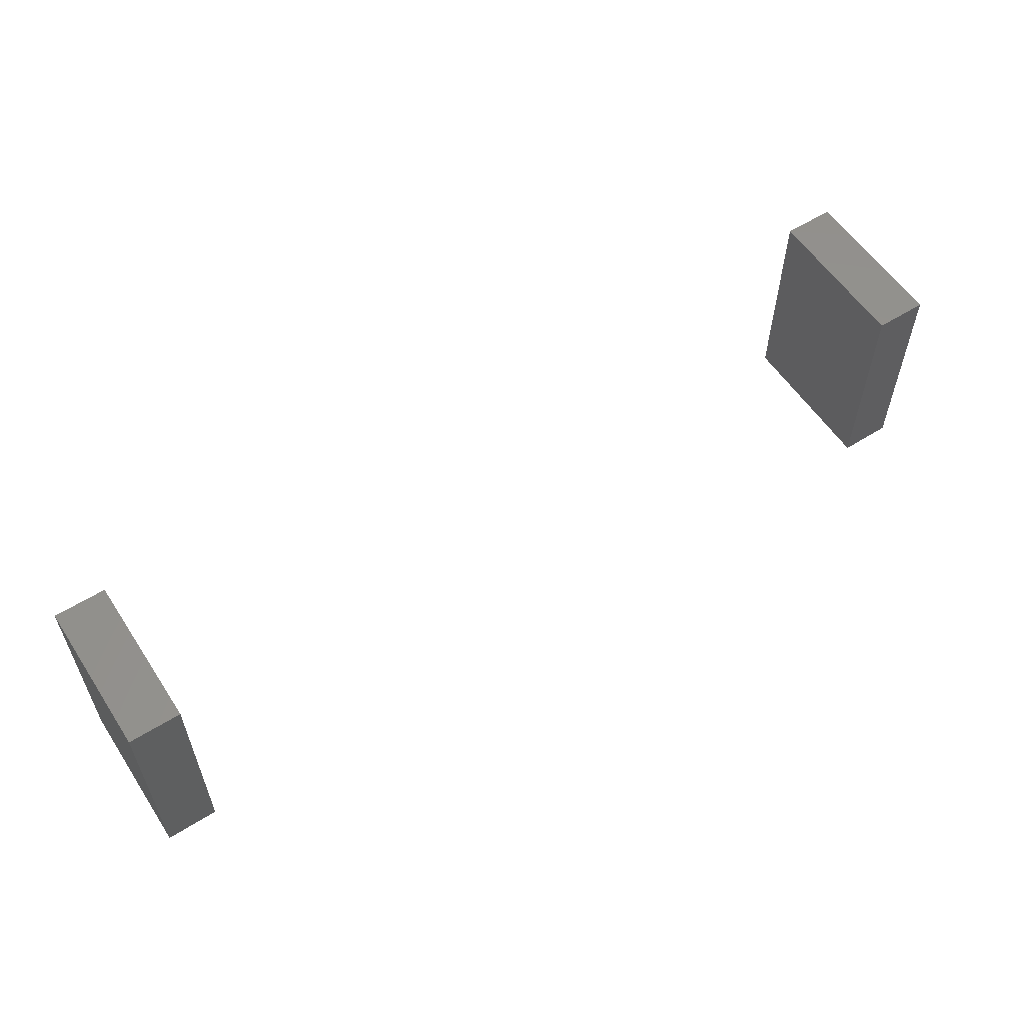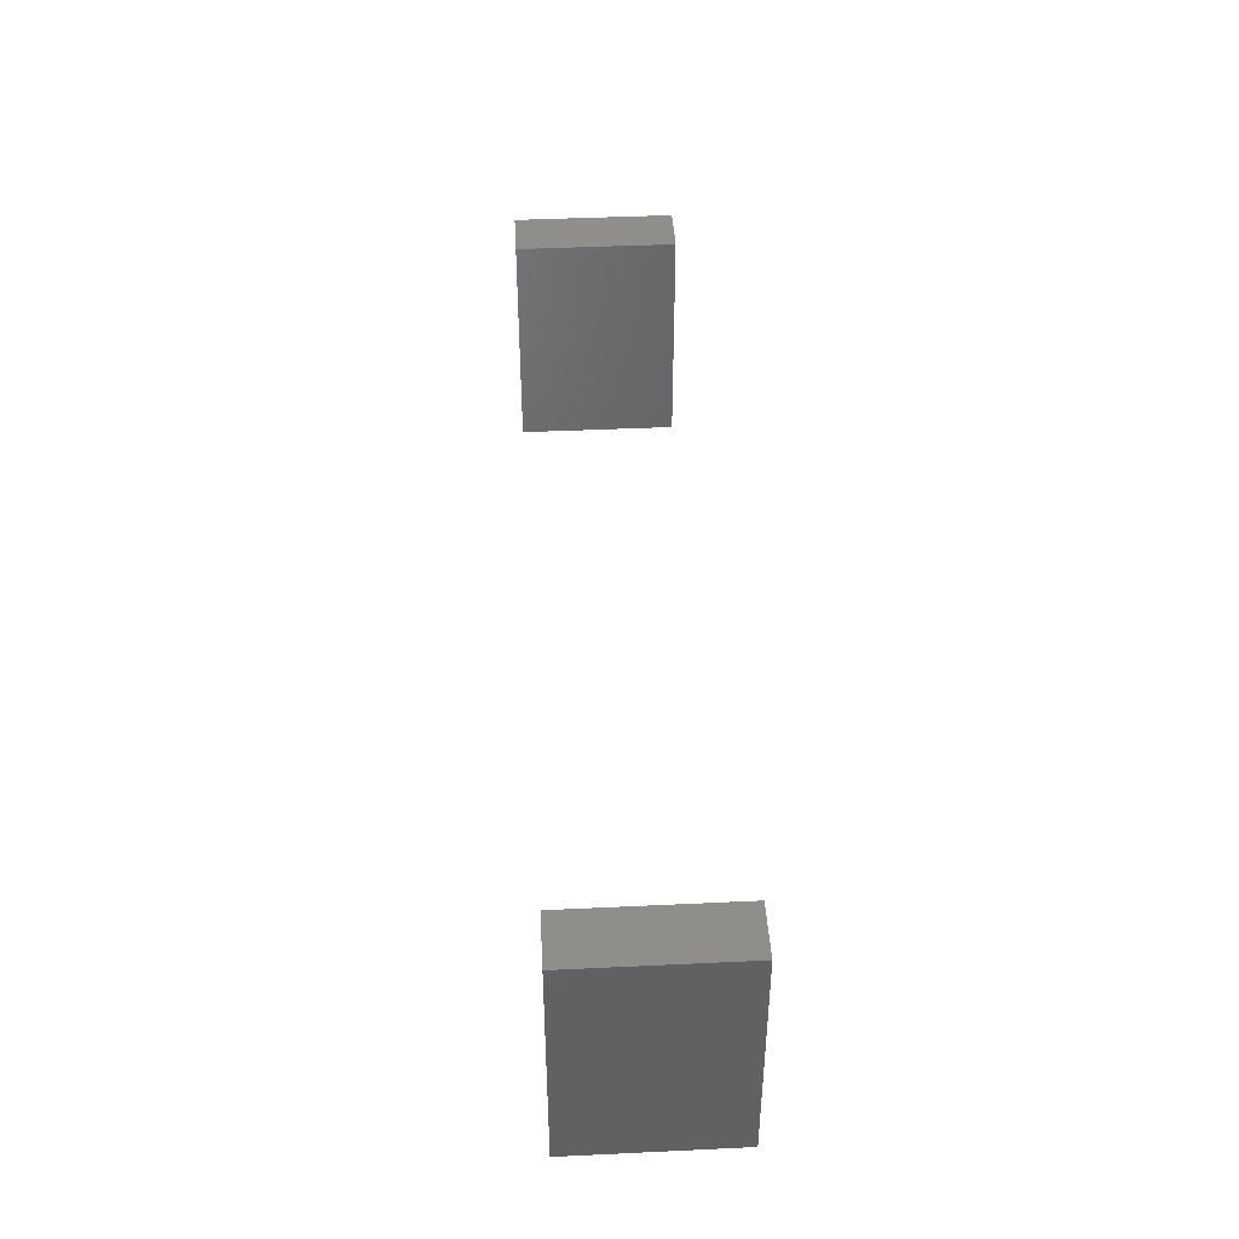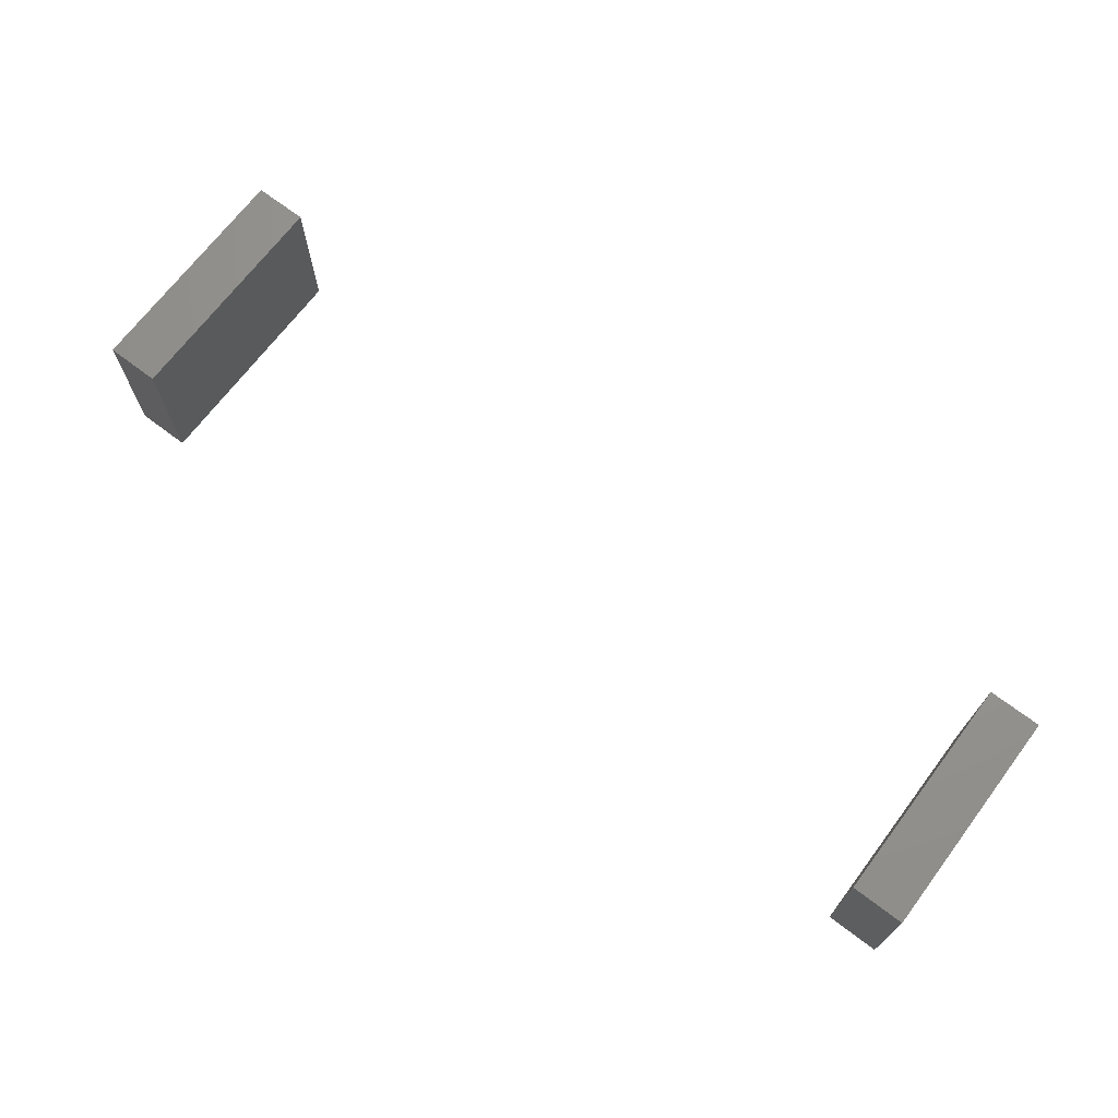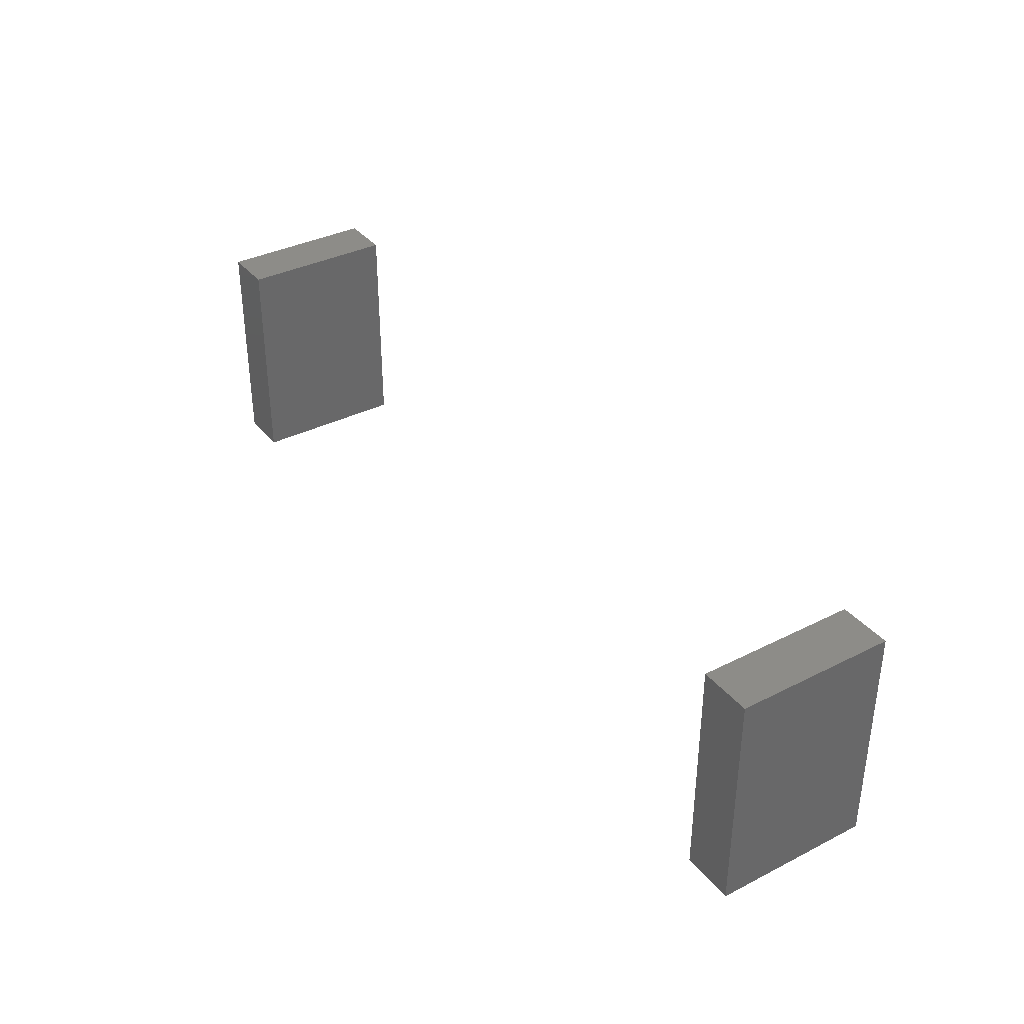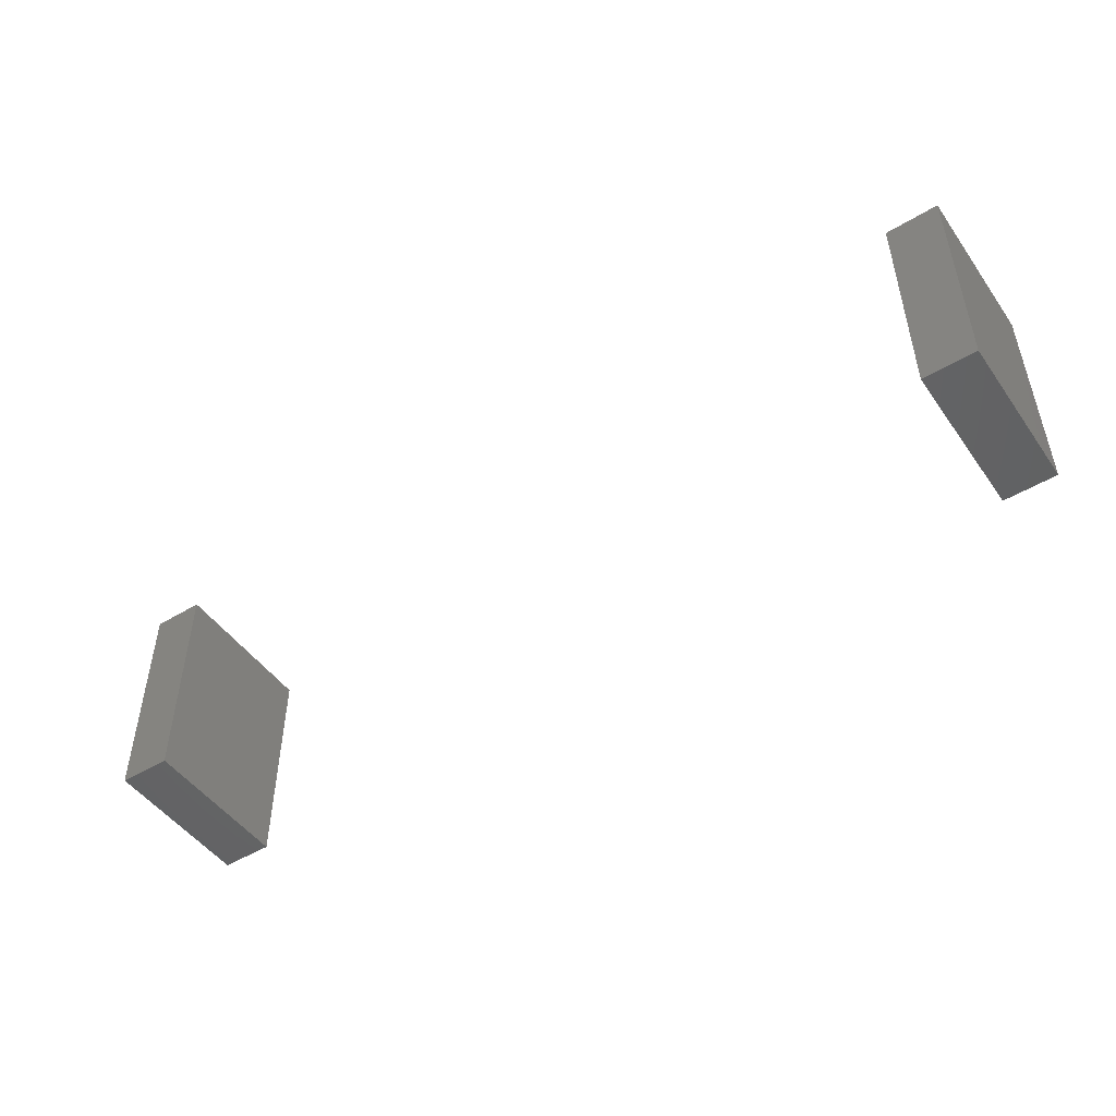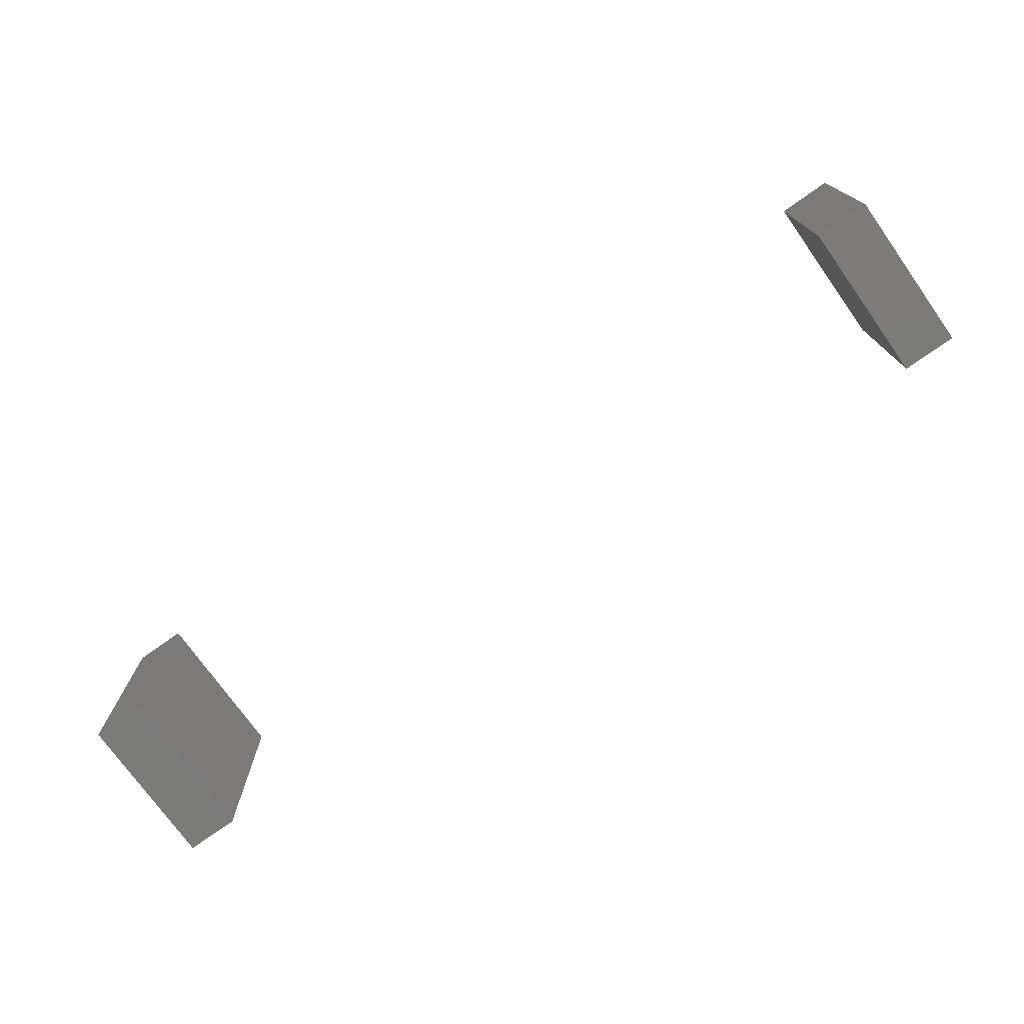
<metadata>
{"format":"stl","ext":"stl","renderer":"f3d","projection":"perspective","resolution":1024,"background":"white","views":[{"elev":57.5,"azim":-33.1,"up":"+Z"},{"elev":43.1,"azim":86.8,"up":"+Z"},{"elev":69.9,"azim":37.1,"up":"+Y"},{"elev":36.0,"azim":56.5,"up":"+Z"},{"elev":-48.7,"azim":-146.1,"up":"+Z"},{"elev":-74.4,"azim":35.4,"up":"+Z"}]}
</metadata>
<code>
# stl→obj: 16 verts, 24 faces
v 53.5 -8.5 26
v 53.5 9.5 0
v 53.5 9.5 26
v 53.5 -8.5 0
v 47.5 9.5 26
v 47.5 -8.5 26
v 47.5 -8.5 0
v 47.5 9.5 0
v -47.5 -8.5 26
v -47.5 9.5 0
v -47.5 9.5 26
v -47.5 -8.5 0
v -53.5 9.5 26
v -53.5 -8.5 26
v -53.5 -8.5 0
v -53.5 9.5 0
f 1 2 3
f 2 1 4
f 5 1 3
f 1 5 6
f 7 2 4
f 2 7 8
f 7 5 8
f 5 7 6
f 2 5 3
f 5 2 8
f 7 1 6
f 1 7 4
f 9 10 11
f 10 9 12
f 13 9 11
f 9 13 14
f 15 10 12
f 10 15 16
f 15 13 16
f 13 15 14
f 10 13 11
f 13 10 16
f 15 9 14
f 9 15 12

</code>
